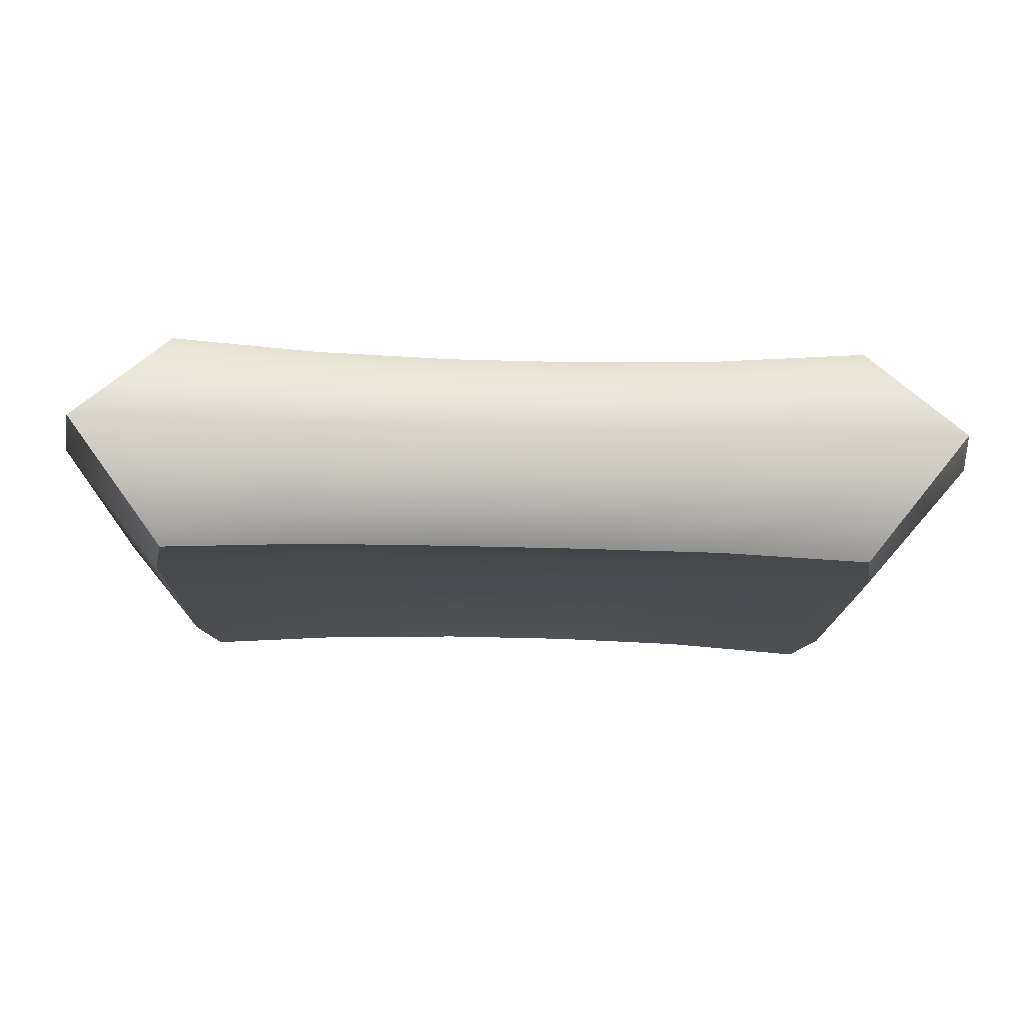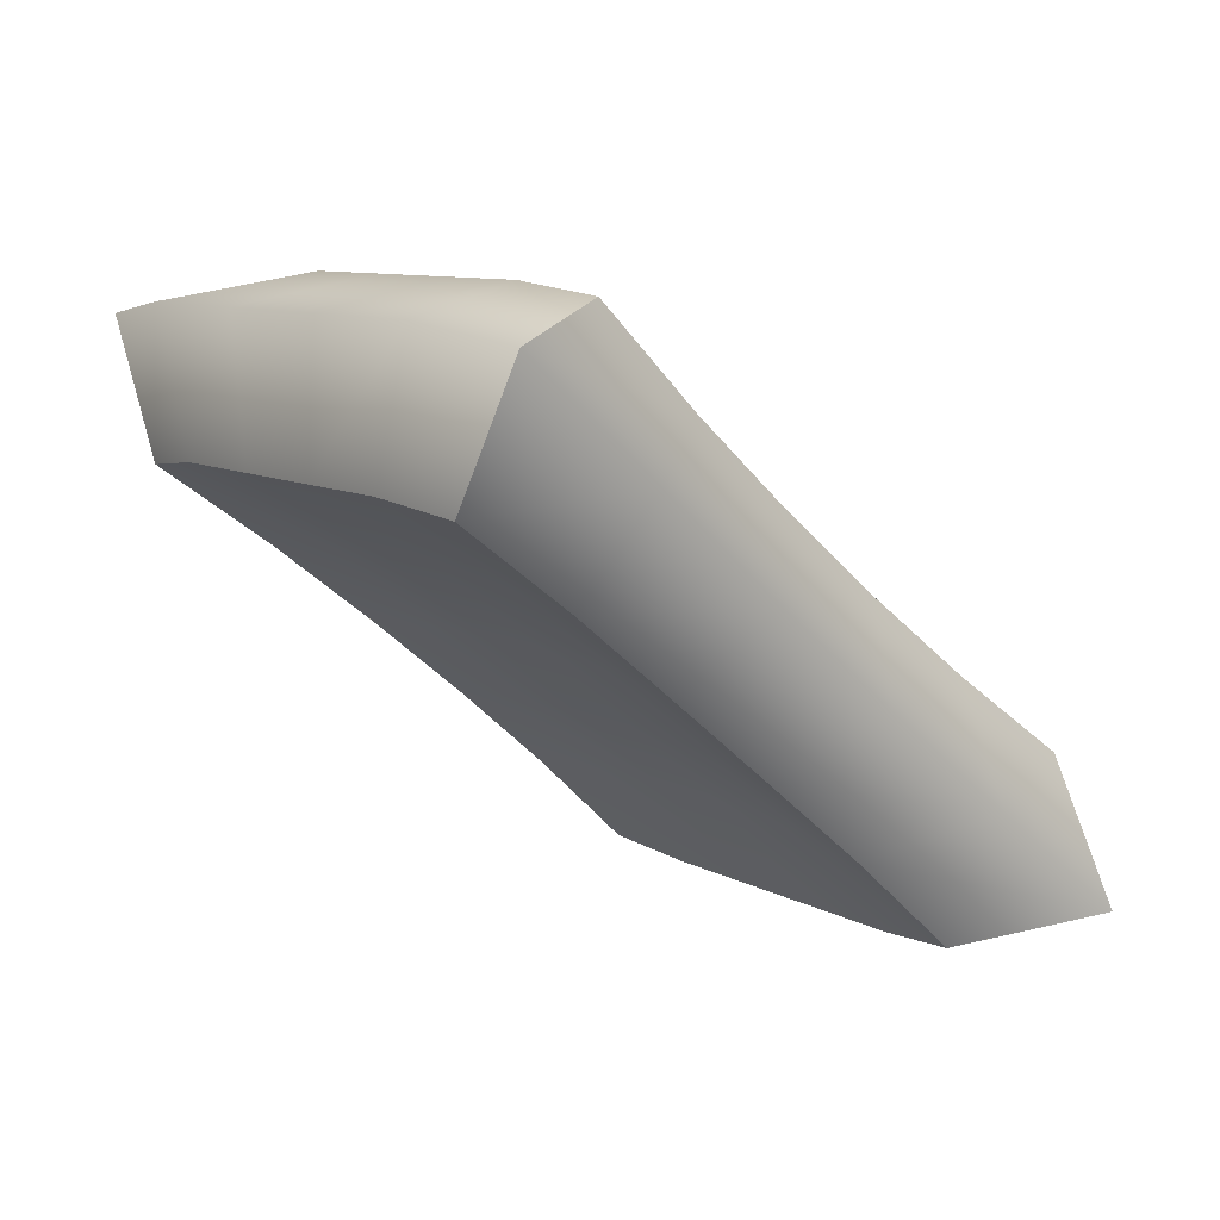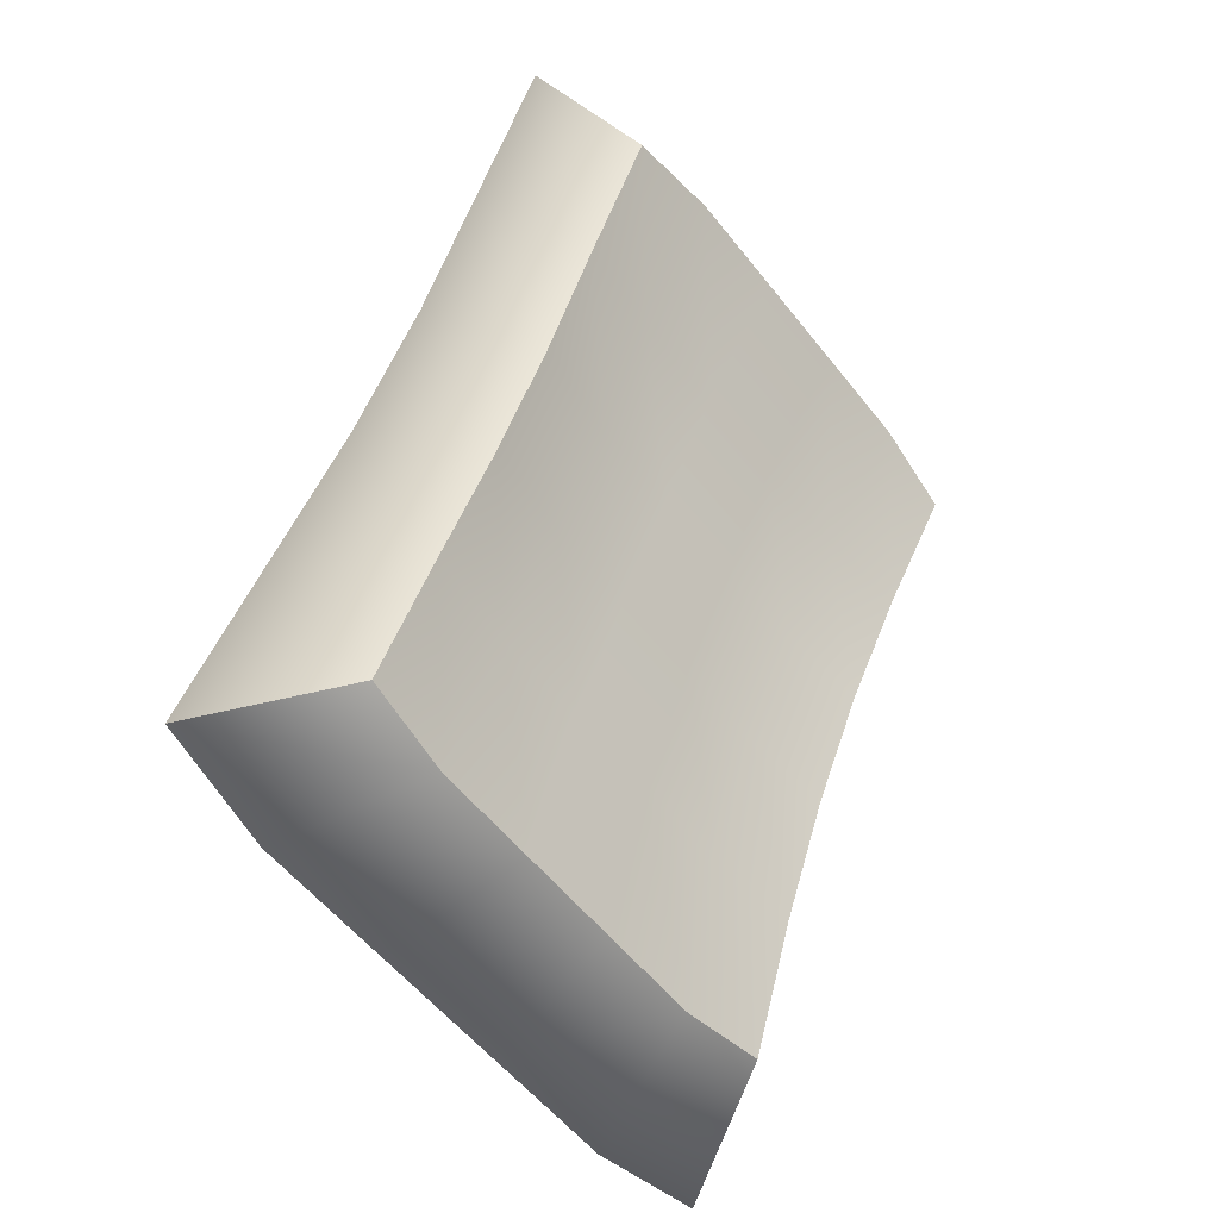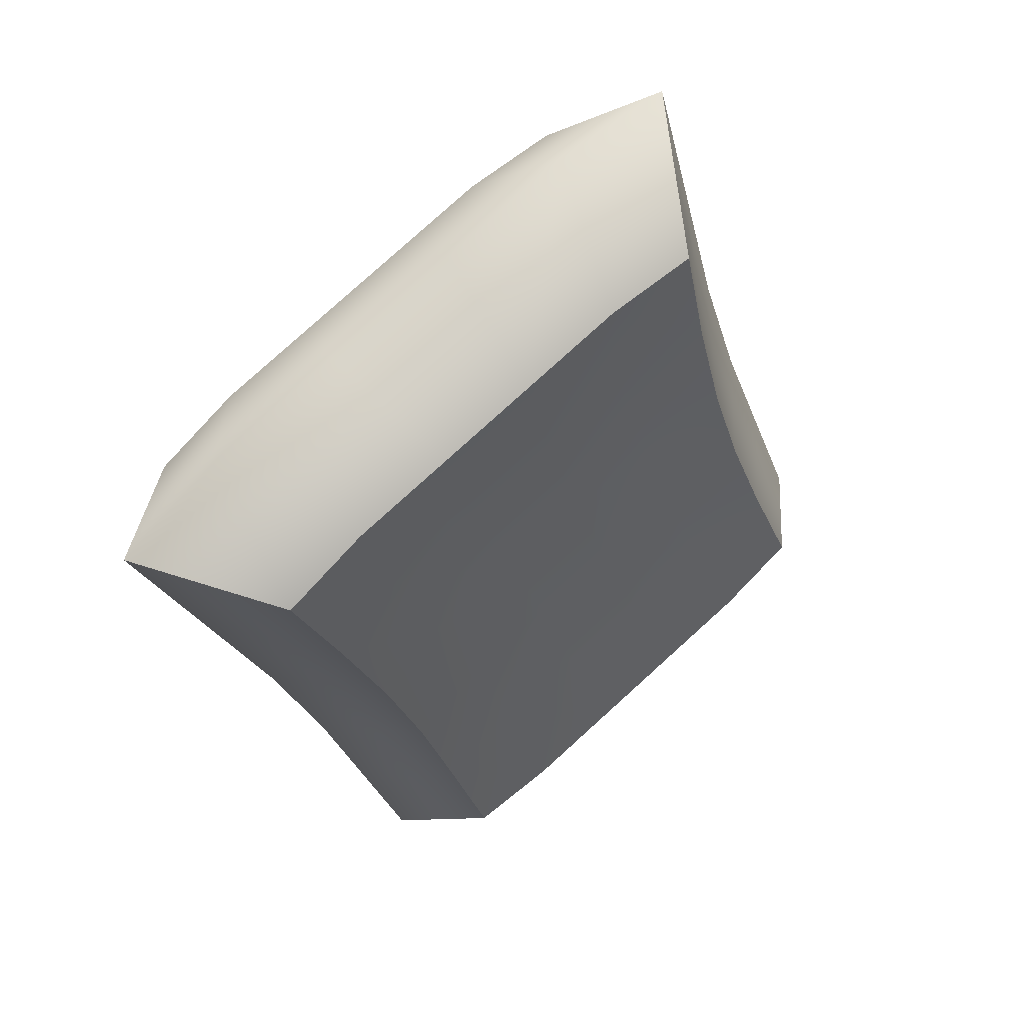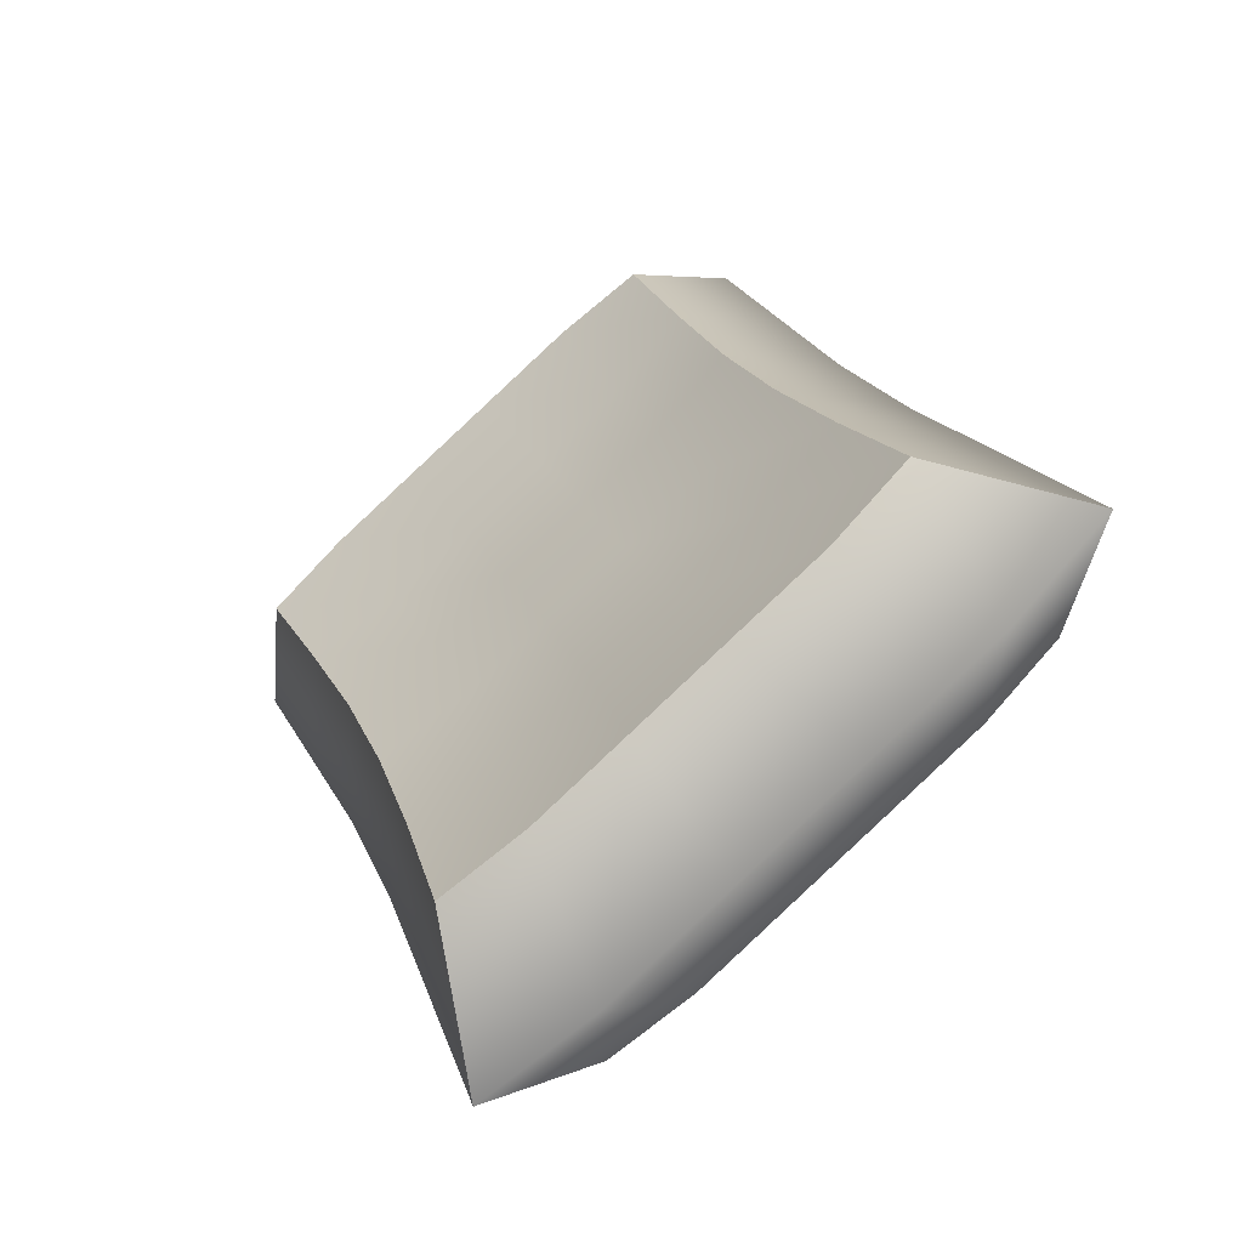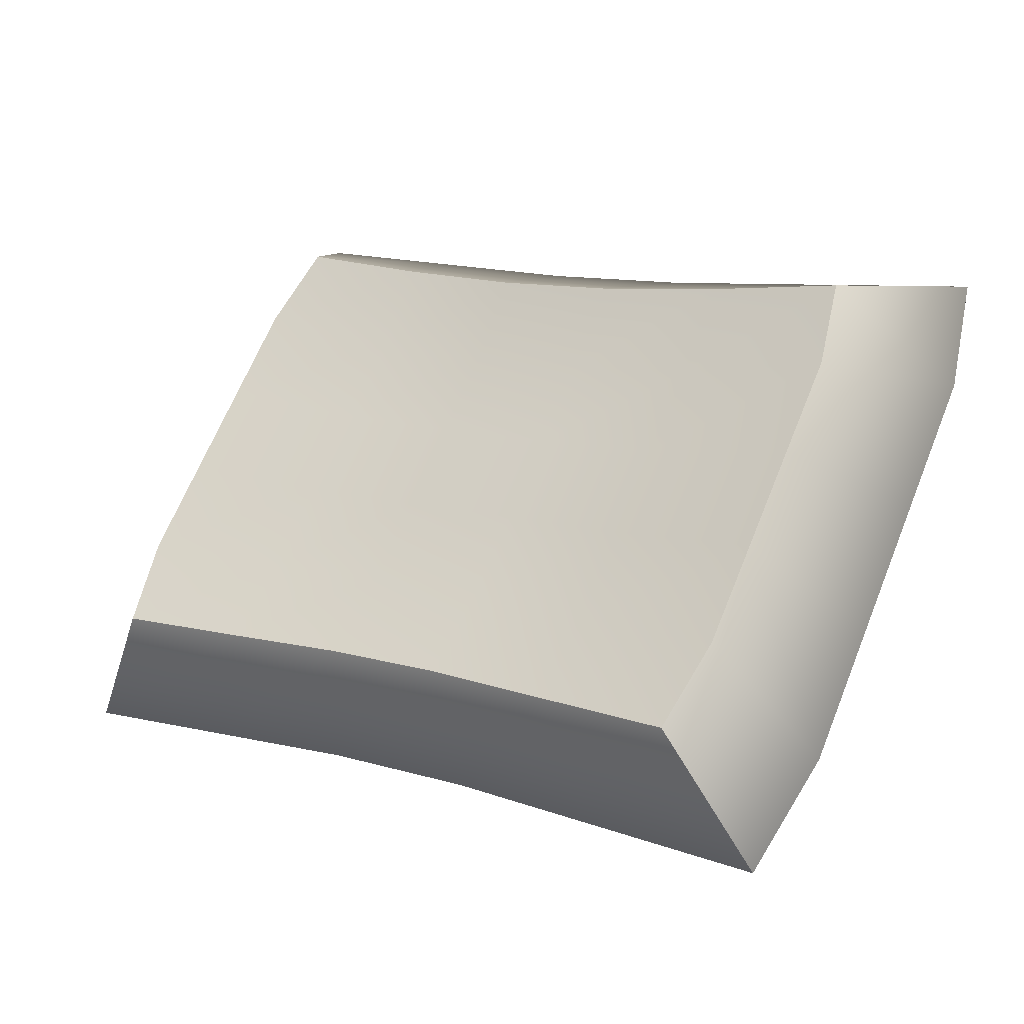
<metadata>
{"format":"obj","ext":"obj","renderer":"f3d","projection":"perspective","resolution":1024,"background":"white","views":[{"elev":-54.4,"azim":178.4,"up":"+Z"},{"elev":-43.9,"azim":128.1,"up":"+Z"},{"elev":48.0,"azim":-72.3,"up":"+Y"},{"elev":-25.0,"azim":-75.8,"up":"+Z"},{"elev":20.2,"azim":-107.6,"up":"+Z"},{"elev":11.2,"azim":36.1,"up":"+Y"}]}
</metadata>
<code>
g default
v -1.504 1.915 -0.7327
v -0.8737 1.964 -0.7274
v -0.2842 1.99 -0.7357
v 0.2842 1.99 -0.7357
v 0.8737 1.964 -0.7274
v 1.504 1.915 -0.7327
v -1.861 1.943 -0.1493
v -1.089 1.97 -0.1722
v -0.3543 1.996 -0.1938
v 0.3543 1.996 -0.1938
v 1.089 1.97 -0.1722
v 1.861 1.943 -0.1493
v -1.504 2.513 -0.02022
v -0.8737 2.516 -0.06945
v -0.2842 2.529 -0.09357
v 0.2842 2.529 -0.09357
v 0.8737 2.516 -0.06945
v 1.504 2.513 -0.02022
v -1.577 2.821 -0.2785
v -0.8737 2.803 -0.3815
v -0.2842 2.807 -0.3992
v 0.2842 2.807 -0.3992
v 0.8737 2.803 -0.3815
v 1.577 2.821 -0.2785
v -1.577 3.169 -0.5708
v -0.8737 3.124 -0.6514
v -0.2842 3.122 -0.6626
v 0.2842 3.122 -0.6626
v 0.8737 3.124 -0.6514
v 1.577 3.169 -0.5708
v -1.577 3.518 -0.863
v -0.8737 3.446 -0.9213
v -0.2842 3.436 -0.926
v 0.2842 3.436 -0.926
v 0.8737 3.446 -0.9213
v 1.577 3.518 -0.863
v -1.577 3.867 -1.155
v -0.8737 3.768 -1.191
v -0.2842 3.75 -1.189
v 0.2842 3.75 -1.189
v 0.8737 3.768 -1.191
v 1.577 3.867 -1.155
v -1.504 4.175 -1.414
v -0.8737 4.126 -1.419
v -0.2842 4.1 -1.411
v 0.2842 4.1 -1.411
v 0.8737 4.126 -1.419
v 1.504 4.175 -1.414
v -1.861 4.147 -1.997
v -1.089 4.12 -1.974
v -0.3543 4.094 -1.952
v 0.3543 4.094 -1.952
v 1.089 4.12 -1.974
v 1.861 4.147 -1.997
v -1.504 3.577 -2.126
v -0.8737 3.574 -2.077
v -0.2842 3.561 -2.053
v 0.2842 3.561 -2.053
v 0.8737 3.574 -2.077
v 1.504 3.577 -2.126
v -1.577 3.269 -1.868
v -0.8737 3.287 -1.765
v -0.2842 3.282 -1.747
v 0.2842 3.282 -1.747
v 0.8737 3.287 -1.765
v 1.577 3.269 -1.868
v -1.577 2.921 -1.576
v -0.8737 2.965 -1.495
v -0.2842 2.968 -1.484
v 0.2842 2.968 -1.484
v 0.8737 2.965 -1.495
v 1.577 2.921 -1.576
v -1.577 2.572 -1.283
v -0.8737 2.644 -1.225
v -0.2842 2.654 -1.22
v 0.2842 2.654 -1.22
v 0.8737 2.644 -1.225
v 1.577 2.572 -1.283
v -1.577 2.223 -0.991
v -0.8737 2.322 -0.9551
v -0.2842 2.34 -0.9569
v 0.2842 2.34 -0.9569
v 0.8737 2.322 -0.9551
v 1.577 2.223 -0.991
v 1.966 3.743 -1.659
v 1.966 3.278 -1.268
v 1.966 2.812 -0.878
v 1.966 2.347 -0.4878
v -1.966 3.743 -1.659
v -1.966 3.278 -1.268
v -1.966 2.812 -0.878
v -1.966 2.347 -0.4878
g sofapillow sofachair
f 1 2 8 7
f 2 3 9 8
f 3 4 10 9
f 4 5 11 10
f 5 6 12 11
f 7 8 14 13
f 8 9 15 14
f 9 10 16 15
f 10 11 17 16
f 11 12 18 17
f 13 14 20 19
f 14 15 21 20
f 15 16 22 21
f 16 17 23 22
f 17 18 24 23
f 19 20 26 25
f 20 21 27 26
f 21 22 28 27
f 22 23 29 28
f 23 24 30 29
f 25 26 32 31
f 26 27 33 32
f 27 28 34 33
f 28 29 35 34
f 29 30 36 35
f 31 32 38 37
f 32 33 39 38
f 33 34 40 39
f 34 35 41 40
f 35 36 42 41
f 37 38 44 43
f 38 39 45 44
f 39 40 46 45
f 40 41 47 46
f 41 42 48 47
f 43 44 50 49
f 44 45 51 50
f 45 46 52 51
f 46 47 53 52
f 47 48 54 53
f 49 50 56 55
f 50 51 57 56
f 51 52 58 57
f 52 53 59 58
f 53 54 60 59
f 55 56 62 61
f 56 57 63 62
f 57 58 64 63
f 58 59 65 64
f 59 60 66 65
f 61 62 68 67
f 62 63 69 68
f 63 64 70 69
f 64 65 71 70
f 65 66 72 71
f 67 68 74 73
f 68 69 75 74
f 69 70 76 75
f 70 71 77 76
f 71 72 78 77
f 73 74 80 79
f 74 75 81 80
f 75 76 82 81
f 76 77 83 82
f 77 78 84 83
f 79 80 2 1
f 80 81 3 2
f 81 82 4 3
f 82 83 5 4
f 83 84 6 5
f 66 60 54 85
f 72 66 85 86
f 78 72 86 87
f 84 78 87 88
f 6 84 88 12
f 85 54 48 42
f 86 85 42 36
f 87 86 36 30
f 88 87 30 24
f 12 88 24 18
f 55 61 89 49
f 61 67 90 89
f 67 73 91 90
f 73 79 92 91
f 79 1 7 92
f 49 89 37 43
f 89 90 31 37
f 90 91 25 31
f 91 92 19 25
f 92 7 13 19

</code>
